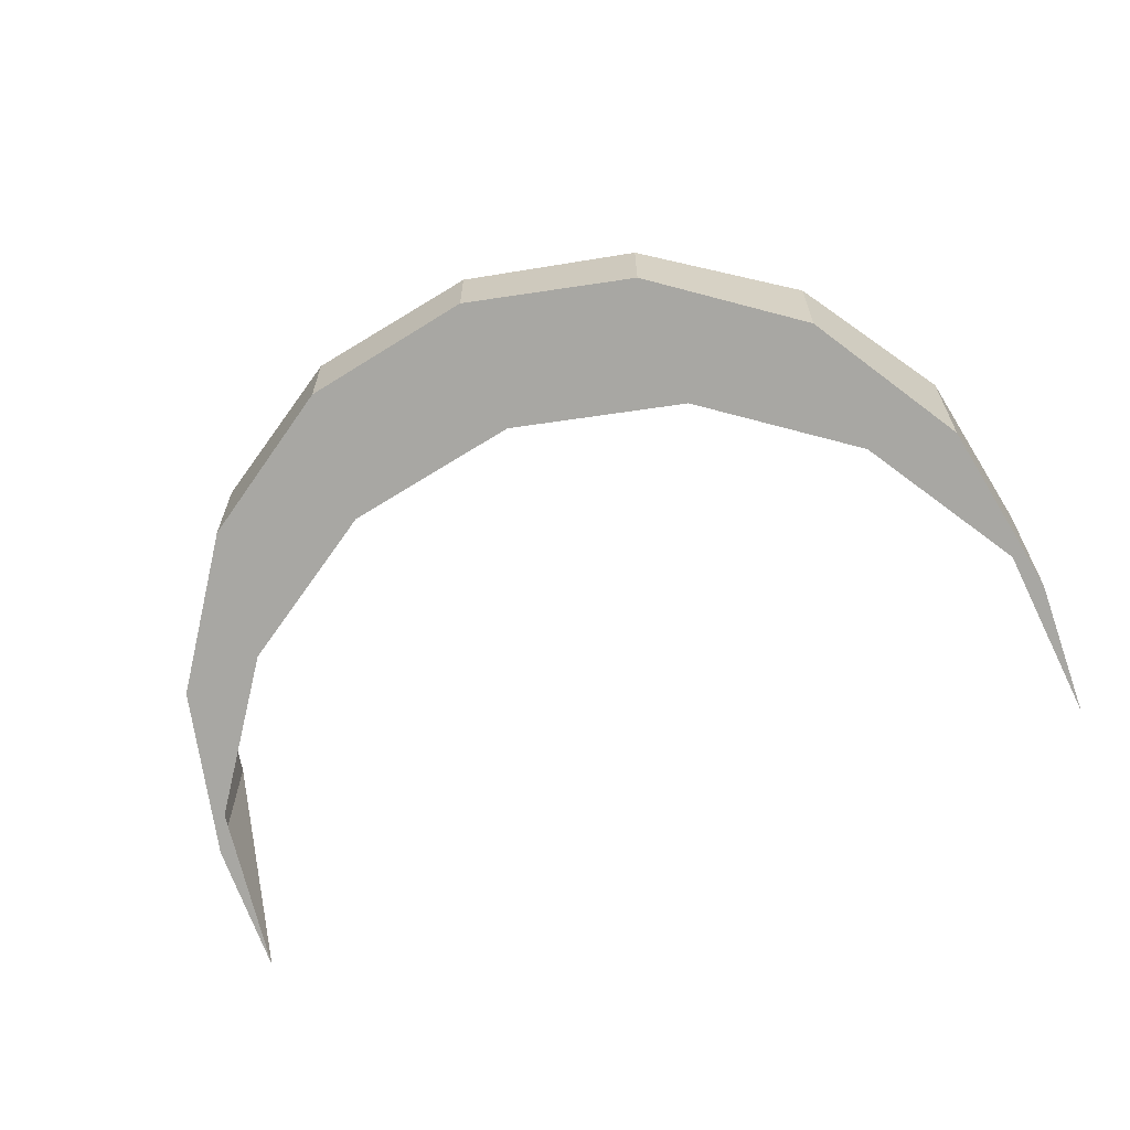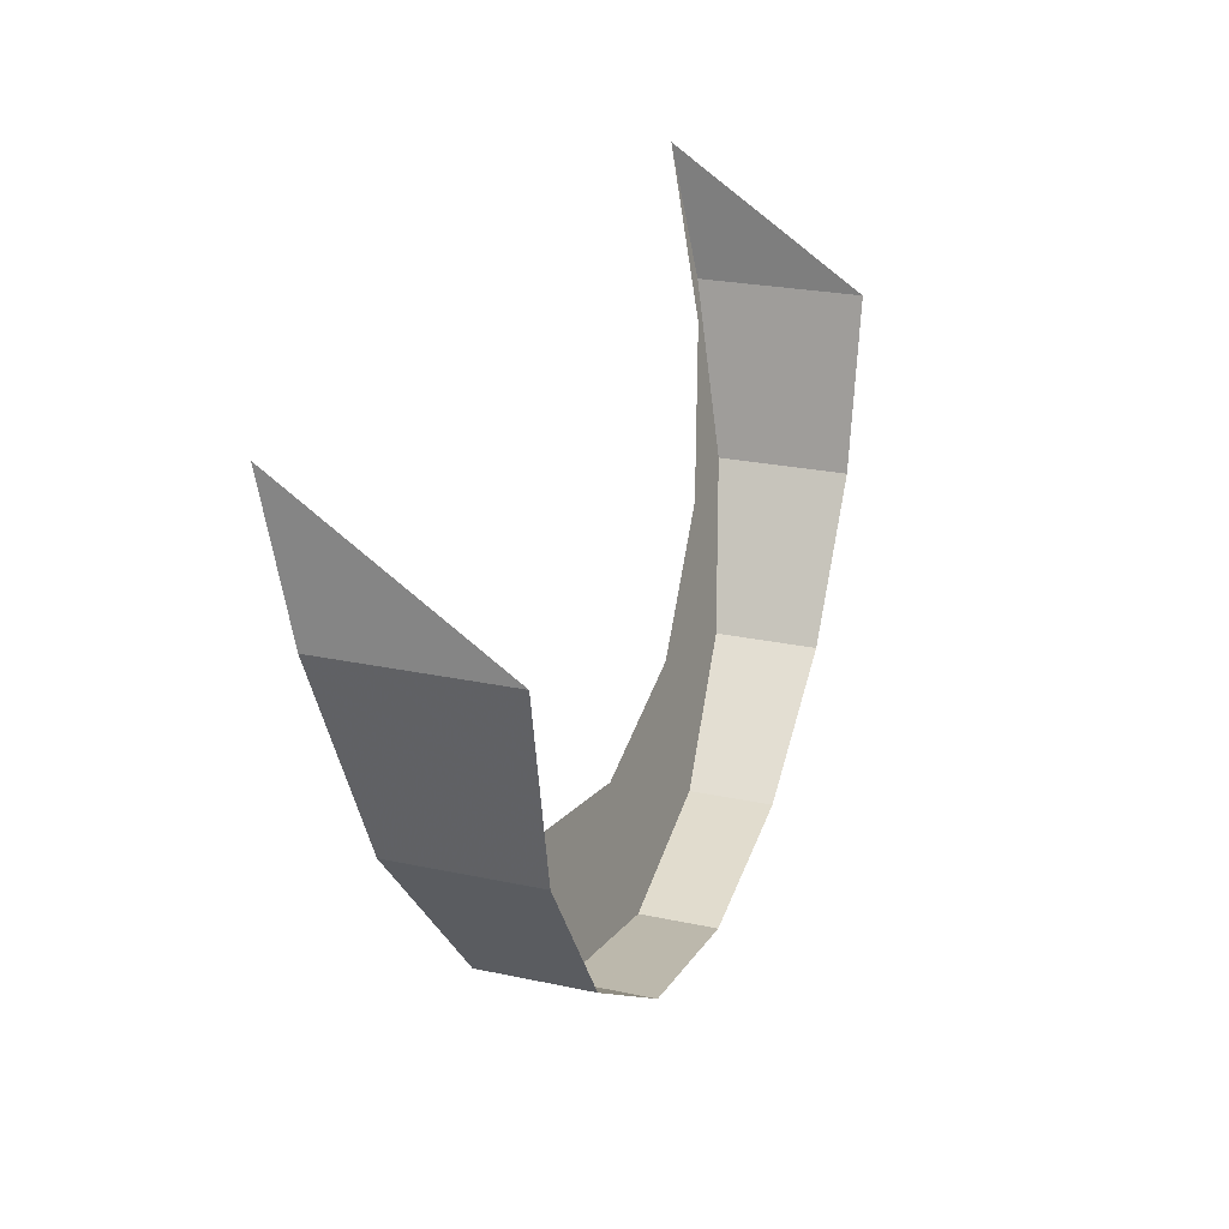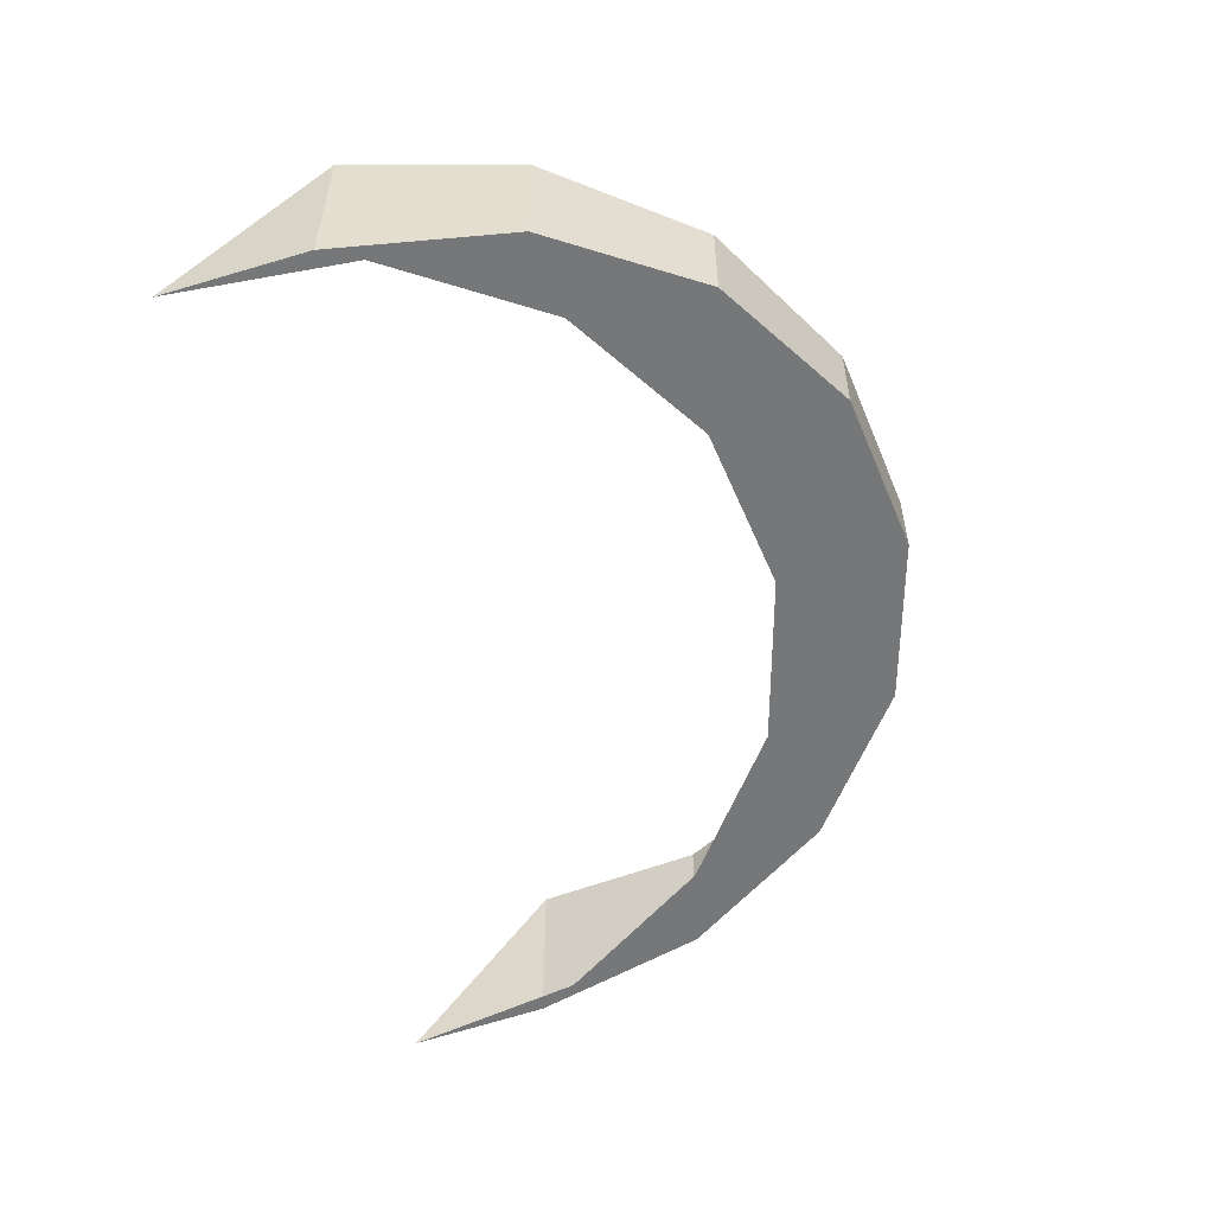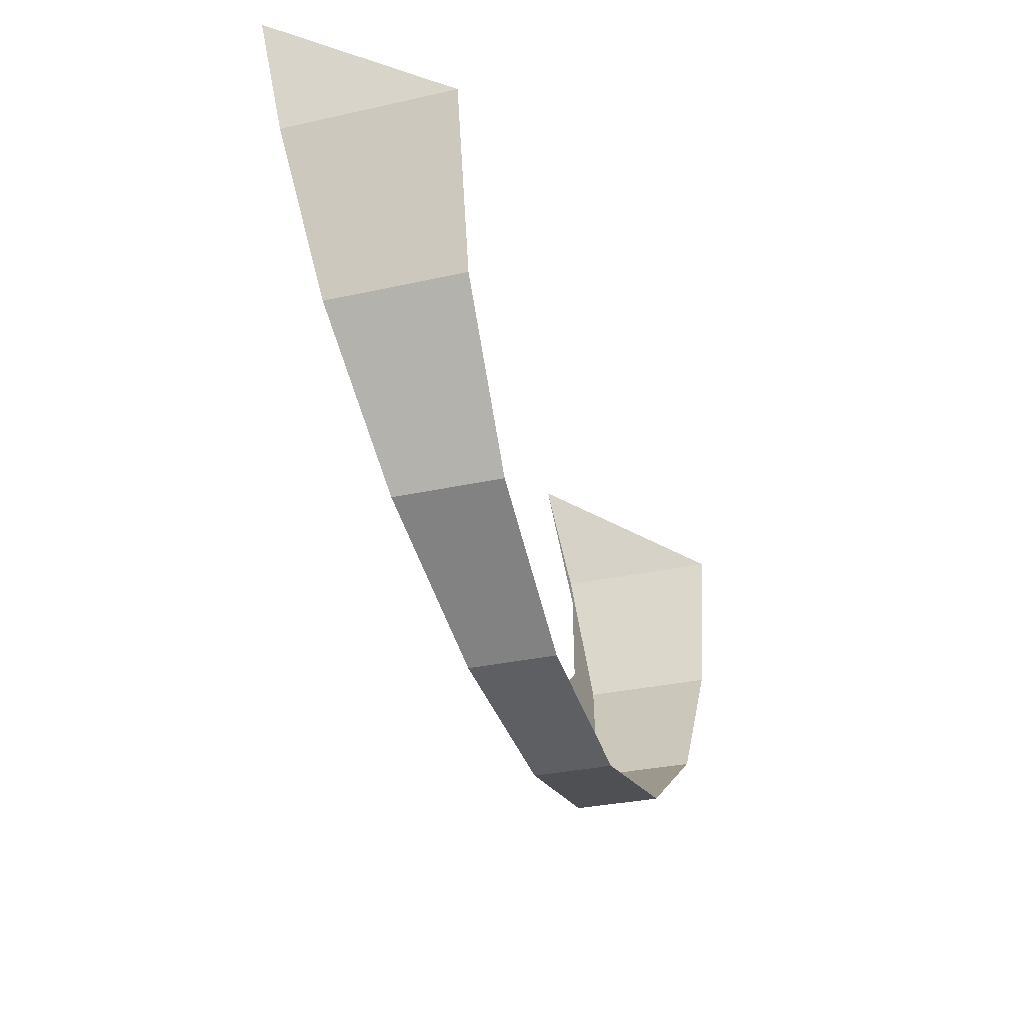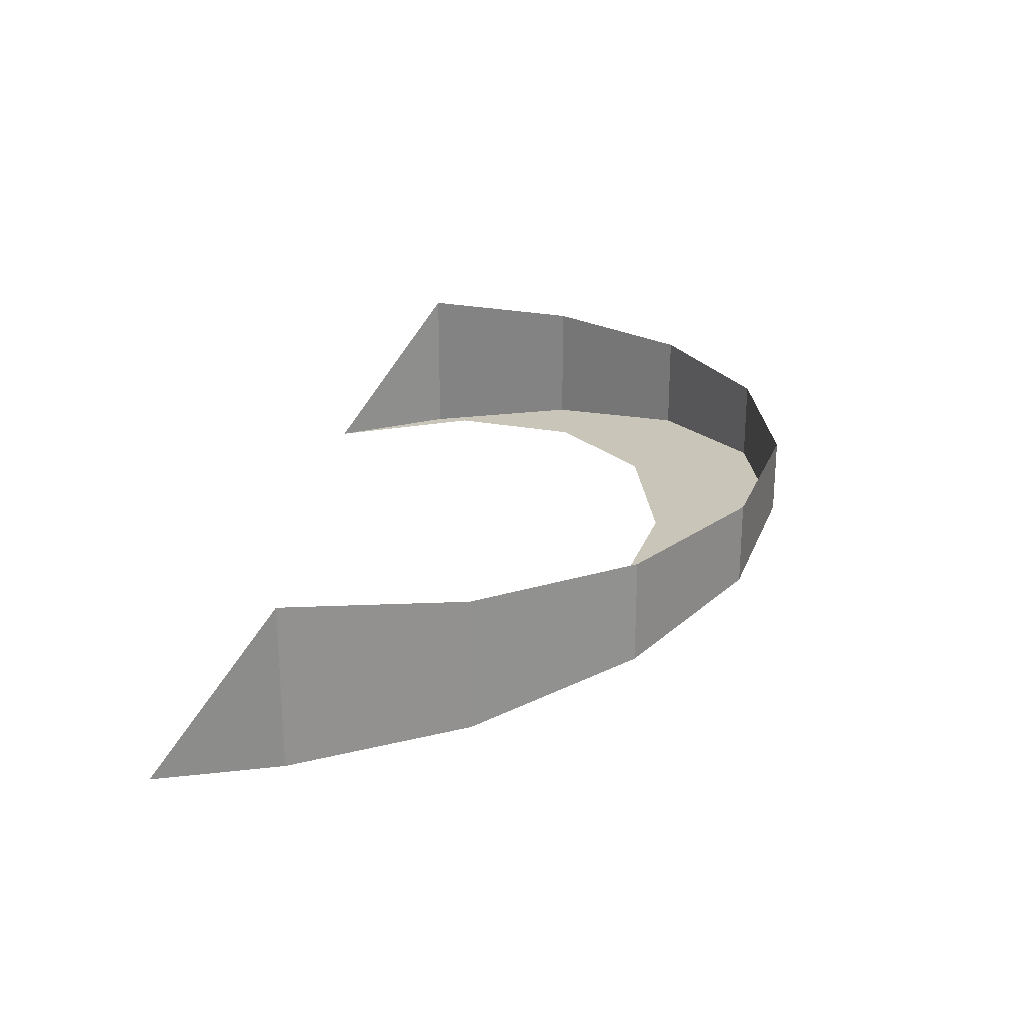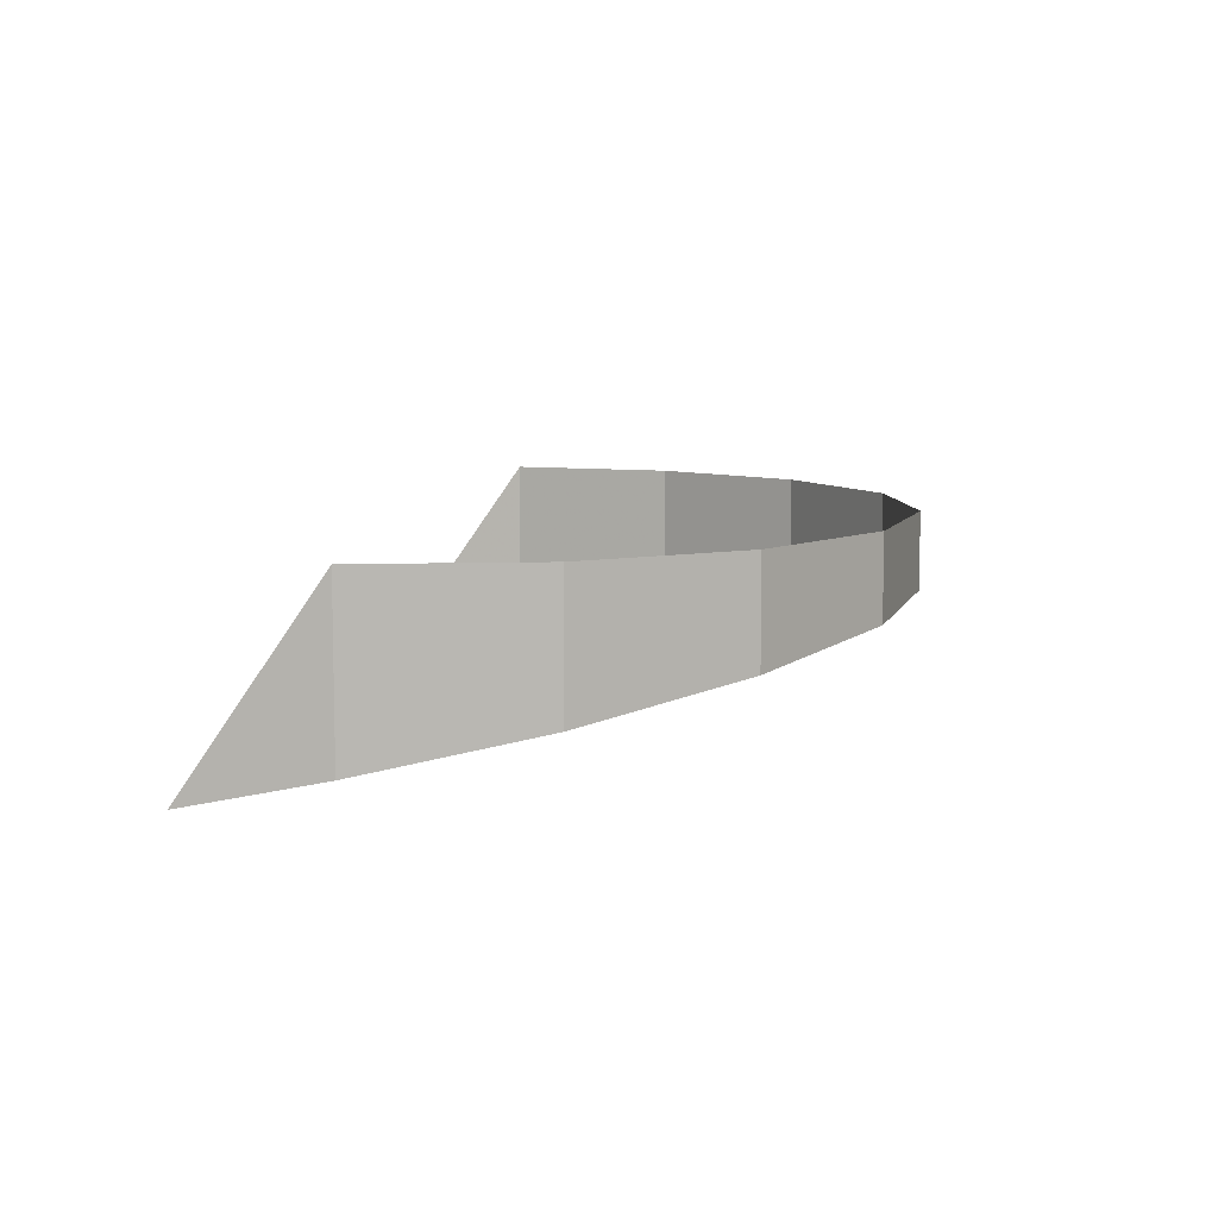
<metadata>
{"format":"obj","ext":"obj","renderer":"f3d","projection":"perspective","resolution":1024,"background":"white","views":[{"elev":-64.3,"azim":-159.4,"up":"+Y"},{"elev":24.9,"azim":109.2,"up":"+Z"},{"elev":-54.4,"azim":101.1,"up":"+Y"},{"elev":-30.2,"azim":108.1,"up":"+Z"},{"elev":24.3,"azim":97.3,"up":"+Y"},{"elev":8.4,"azim":96.8,"up":"+Y"}]}
</metadata>
<code>
v 0 0.3 -0.975
v 0 0.175 -0.975
v -0.287 0.1633 -0.9179
v -0.287 0.3 -0.9179
v -0.287 0.3 -0.9179
v -0.287 0.1633 -0.9179
v -0.5303 0.13 -0.7553
v -0.5303 0.3 -0.7553
v -0.5303 0.3 -0.7553
v -0.5303 0.13 -0.7553
v -0.6929 0.08005 -0.512
v -0.6929 0.3 -0.512
v -0.6929 0.3 -0.512
v -0.6929 0.08005 -0.512
v -0.75 0.02115 -0.225
v -0.75 0.3 -0.225
v -0.75 0.02115 -0.225
v -0.7449 -0.025 0
v -0.75 0.3 -0.225
v 0.287 0.3 -0.9179
v 0.287 0.1633 -0.9179
v 0 0.175 -0.975
v 0 0.3 -0.975
v 0.5303 0.3 -0.7553
v 0.5303 0.13 -0.7553
v 0.287 0.1633 -0.9179
v 0.287 0.3 -0.9179
v 0.6929 0.3 -0.512
v 0.6929 0.08005 -0.512
v 0.5303 0.13 -0.7553
v 0.5303 0.3 -0.7553
v 0.75 0.3 -0.225
v 0.75 0.02115 -0.225
v 0.6929 0.08005 -0.512
v 0.6929 0.3 -0.512
v 0.75 0.3 -0.225
v 0.7449 -0.025 0
v 0.75 0.02115 -0.225
v 0 0.175 -0.975
v 0 0.1308 -0.7593
v -0.2966 0.1187 -0.7005
v -0.287 0.1633 -0.9179
v -0.287 0.1633 -0.9179
v -0.2966 0.1187 -0.7005
v -0.548 0.0845 -0.5339
v -0.5303 0.13 -0.7553
v -0.5303 0.13 -0.7553
v -0.548 0.0845 -0.5339
v -0.716 0.0339 -0.2872
v -0.6929 0.08005 -0.512
v -0.6929 0.08005 -0.512
v -0.716 0.0339 -0.2872
v -0.75 0.02115 -0.225
v -0.716 0.0339 -0.2872
v -0.7449 -0.025 0
v -0.75 0.02115 -0.225
v 0.287 0.1633 -0.9179
v 0.2966 0.1187 -0.7005
v 0 0.1308 -0.7593
v 0 0.175 -0.975
v 0.5303 0.13 -0.7553
v 0.548 0.0845 -0.5339
v 0.2966 0.1187 -0.7005
v 0.287 0.1633 -0.9179
v 0.6929 0.08005 -0.512
v 0.716 0.0339 -0.2872
v 0.548 0.0845 -0.5339
v 0.5303 0.13 -0.7553
v 0.75 0.02115 -0.225
v 0.716 0.0339 -0.2872
v 0.6929 0.08005 -0.512
v 0.75 0.02115 -0.225
v 0.7449 -0.025 0
v 0.716 0.0339 -0.2872
g mesh6895869
f 1 2 3
f 3 4 1
f 5 6 7
f 7 8 5
f 9 10 11
f 11 12 9
f 13 14 15
f 15 16 13
f 17 18 19
f 20 21 22
f 22 23 20
f 24 25 26
f 26 27 24
f 28 29 30
f 30 31 28
f 32 33 34
f 34 35 32
f 36 37 38
f 39 40 41
f 41 42 39
f 43 44 45
f 45 46 43
f 47 48 49
f 49 50 47
f 51 52 53
f 54 55 56
f 57 58 59
f 59 60 57
f 61 62 63
f 63 64 61
f 65 66 67
f 67 68 65
f 69 70 71
f 72 73 74

</code>
